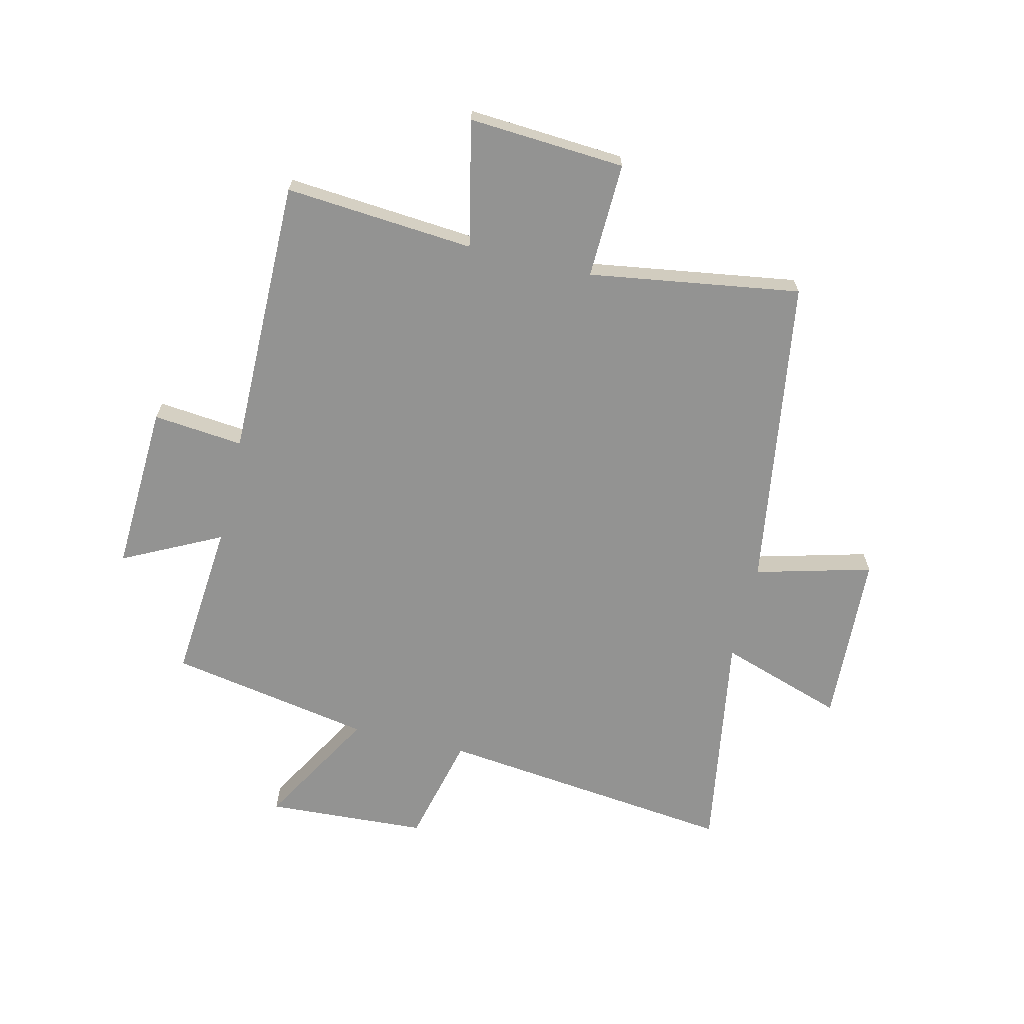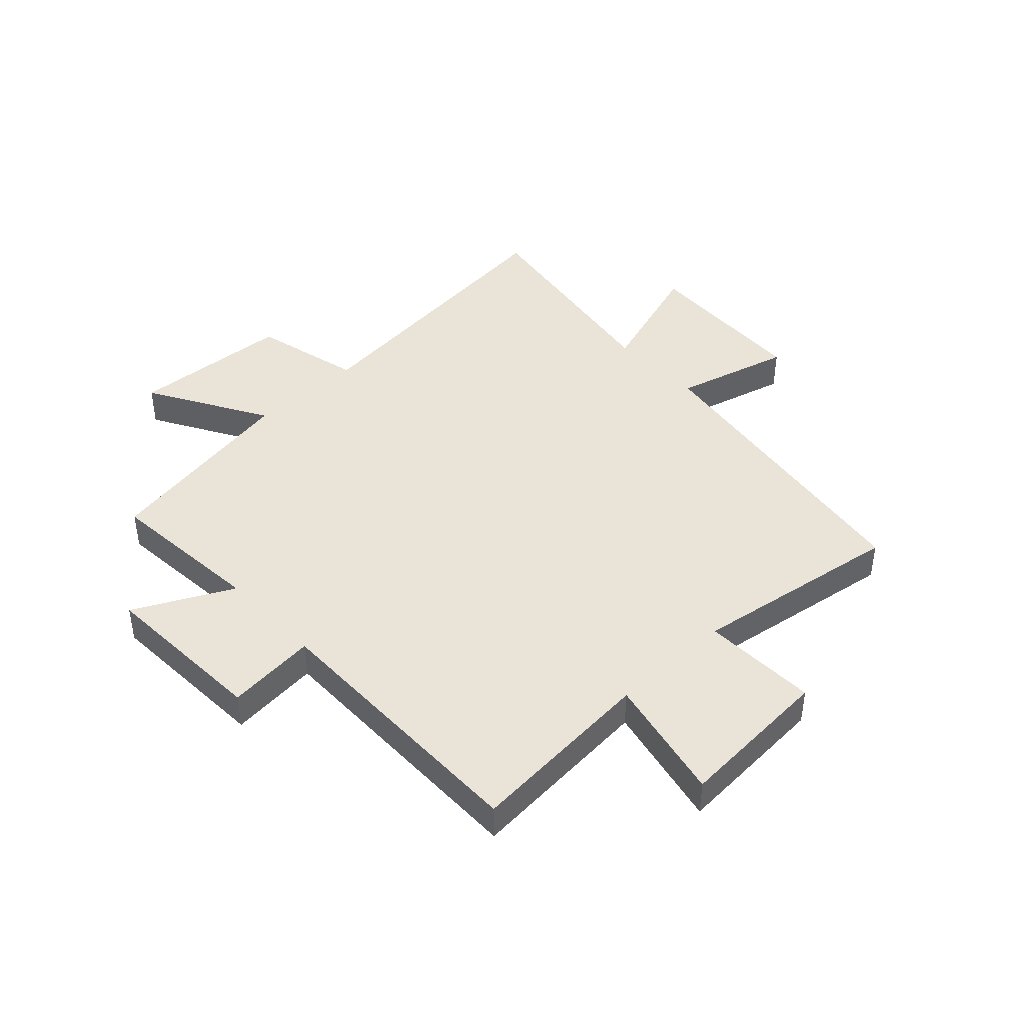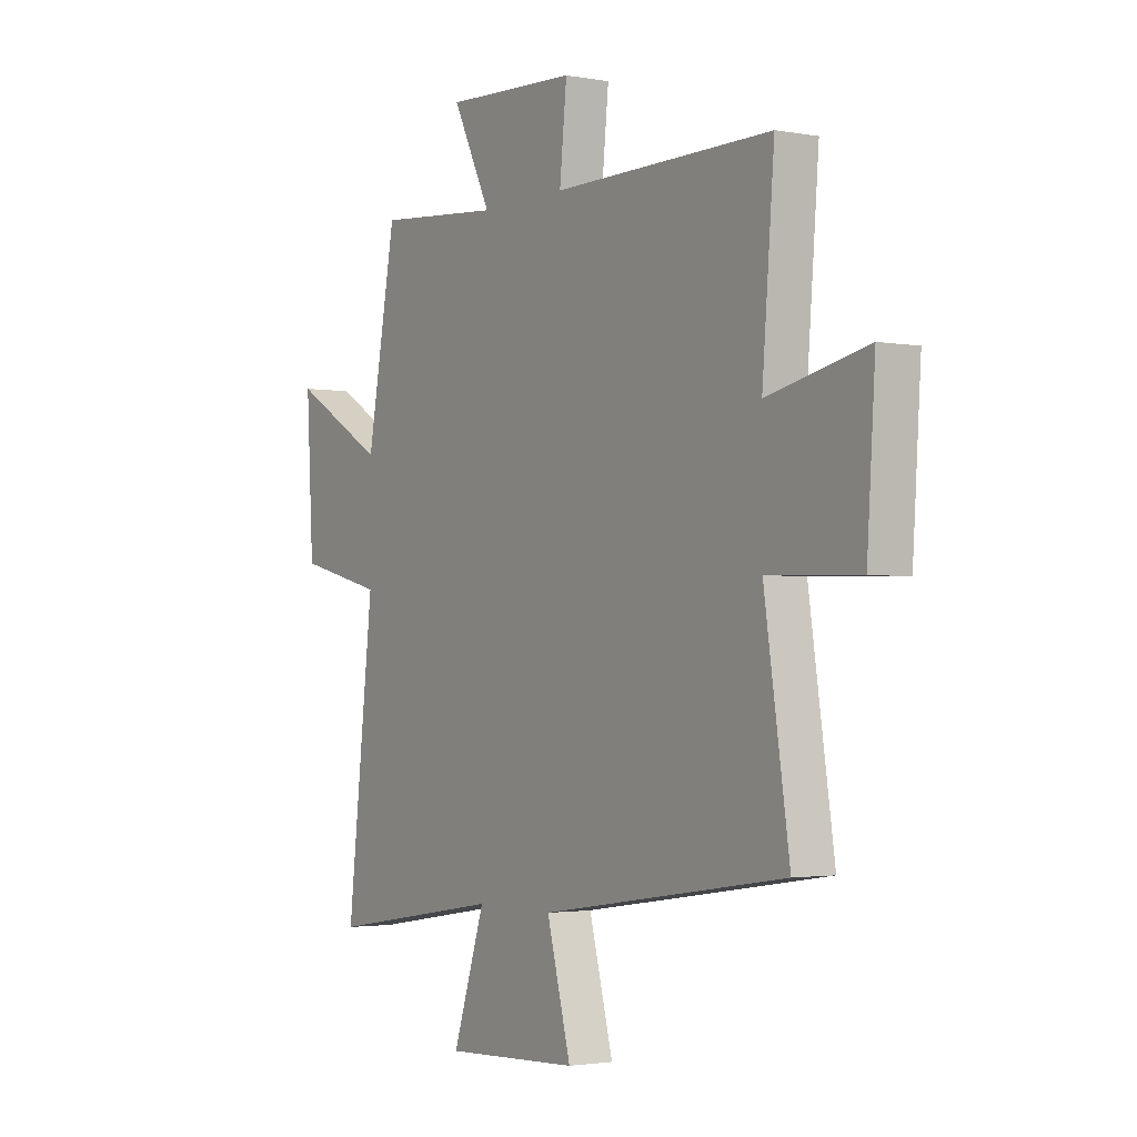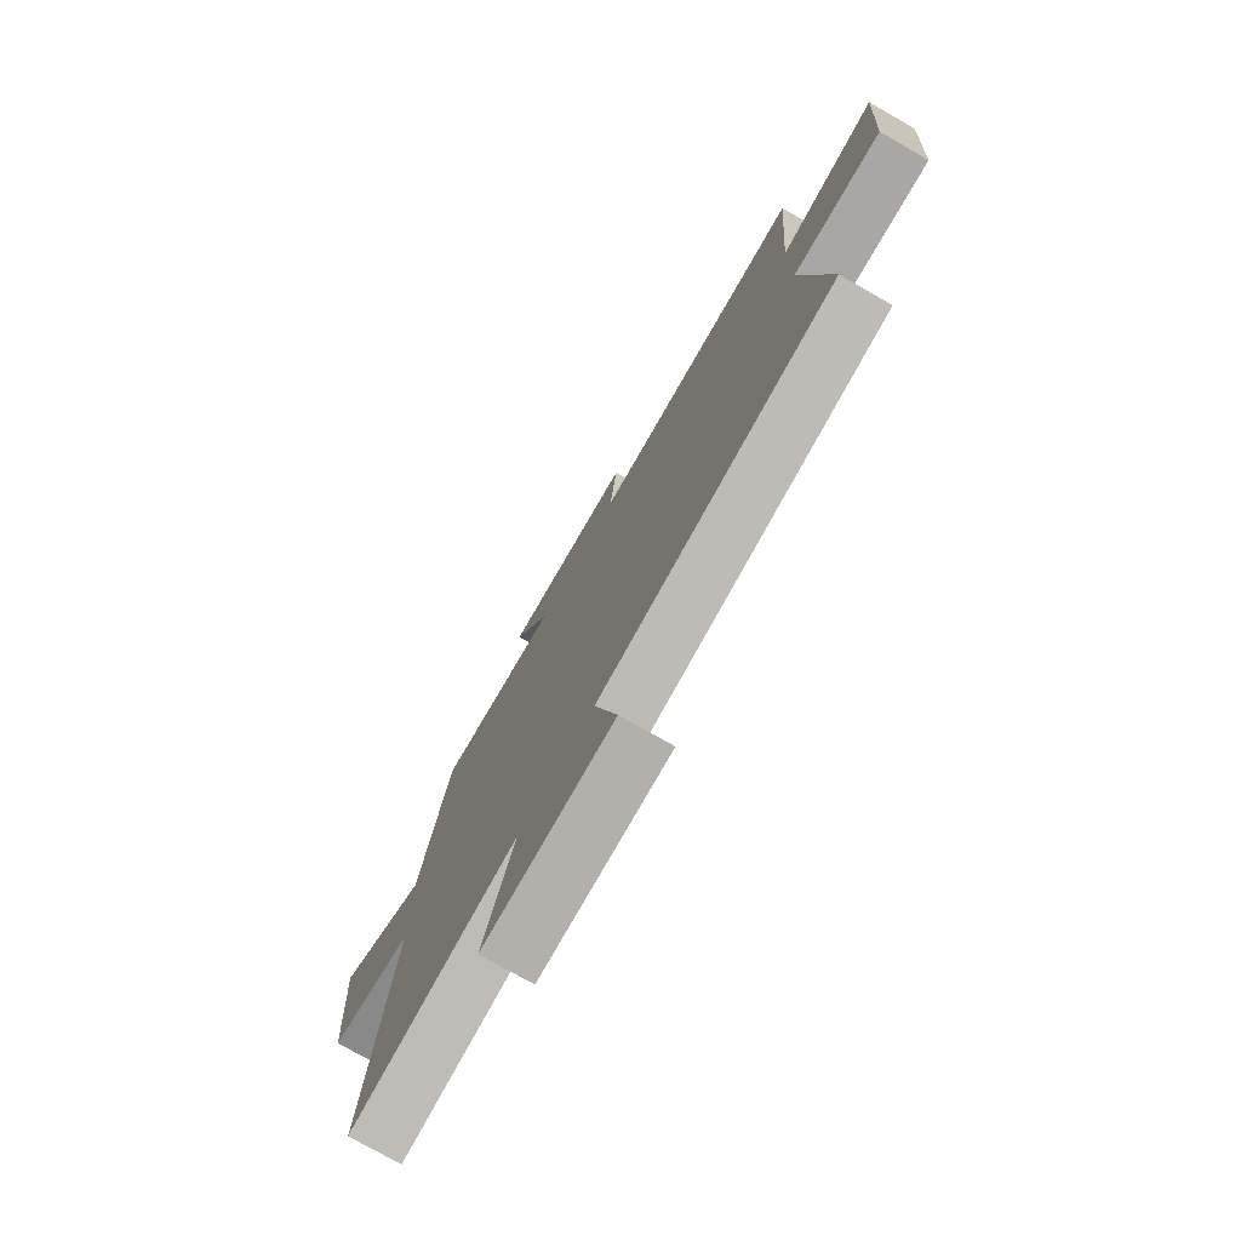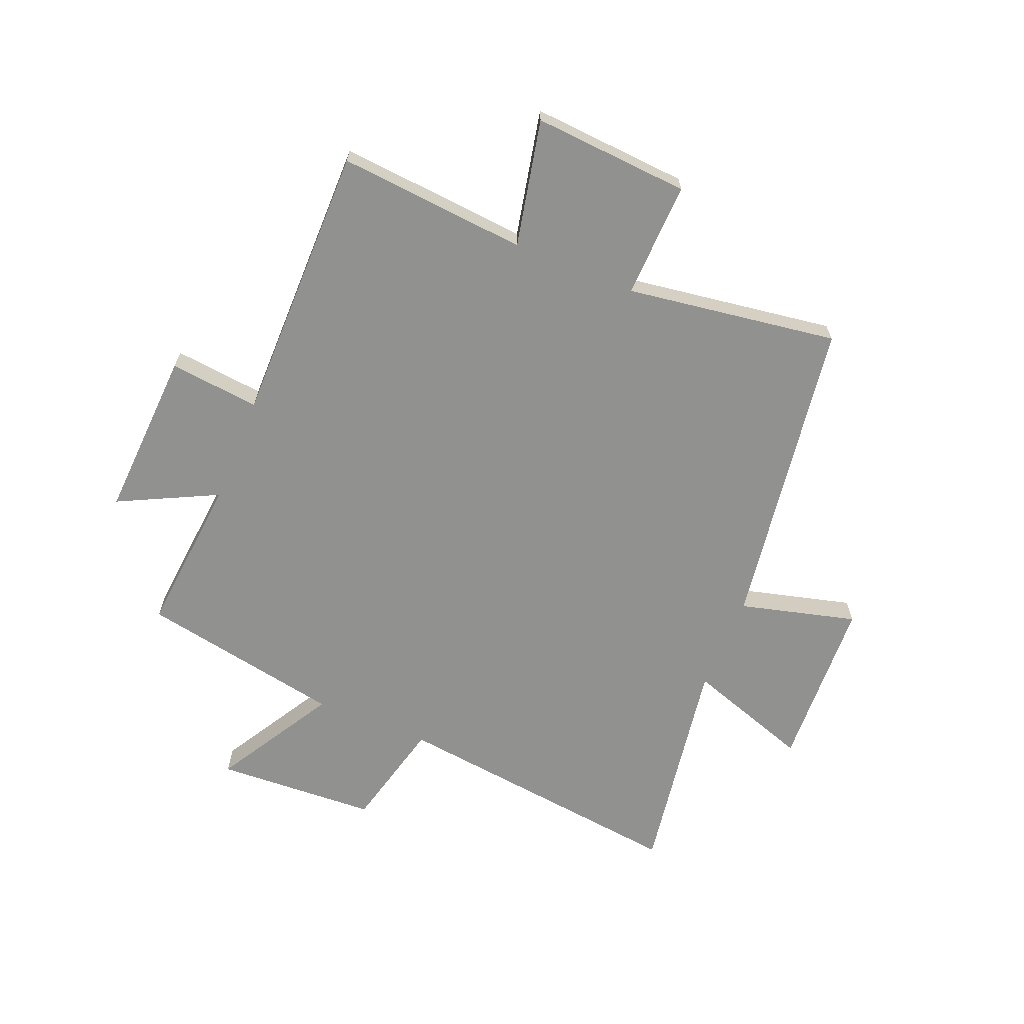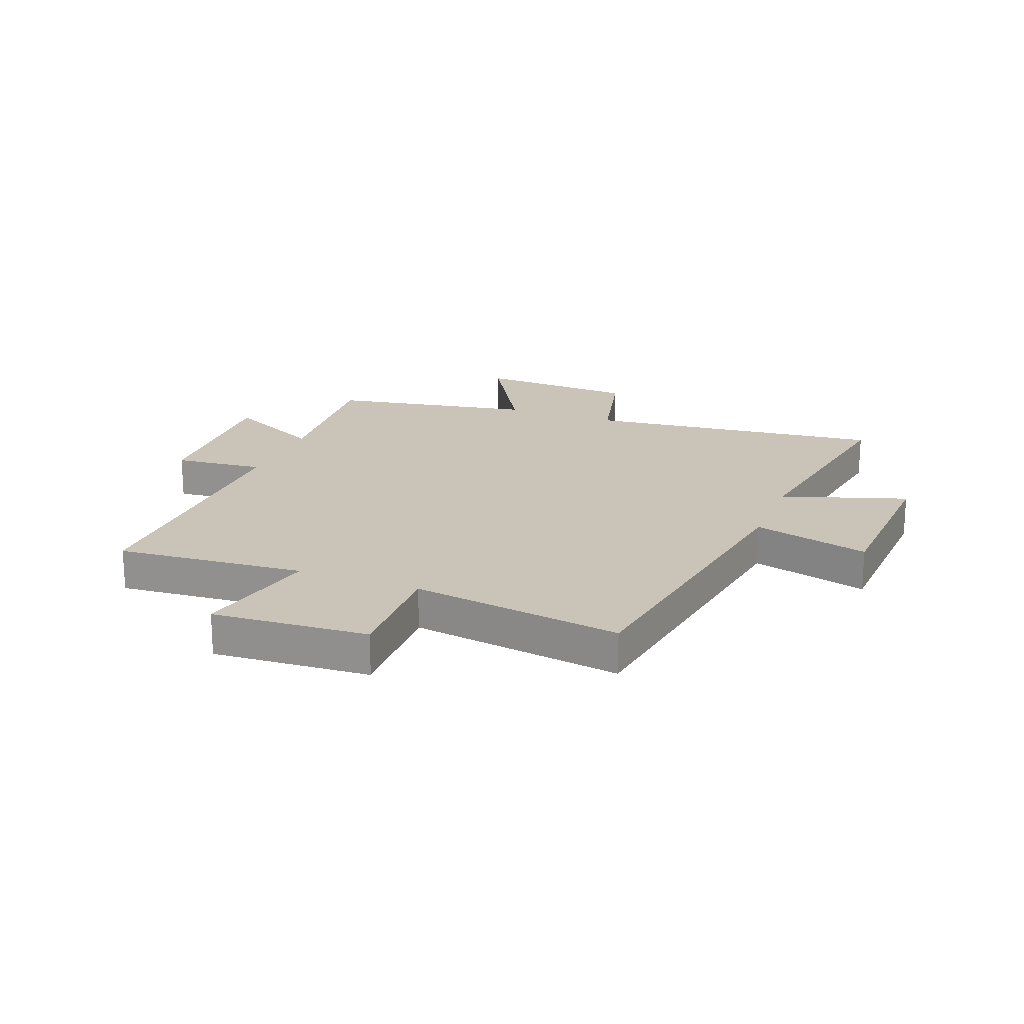
<metadata>
{"format":"obj","ext":"obj","renderer":"f3d","projection":"perspective","resolution":1024,"background":"white","views":[{"elev":-66.7,"azim":76.6,"up":"+Y"},{"elev":42.9,"azim":47.0,"up":"+Y"},{"elev":-2.2,"azim":56.9,"up":"+Z"},{"elev":-76.1,"azim":60.2,"up":"+Z"},{"elev":-66.0,"azim":67.5,"up":"+Y"},{"elev":20.0,"azim":111.3,"up":"+Y"}]}
</metadata>
<code>
v -0.435 0.07 0.524
v -0.156 0.07 0.5
v -0.242 0.07 0.672
v 0.054 0.07 0.658
v 0.038 0.07 0.5
v 0.527 0.07 0.503
v 0.5 0.07 0.172
v 0.721 0.07 0.22
v 0.703 0.07 -0.054
v 0.5 0.07 -0.048
v 0.556 0.07 -0.418
v 0.008 0.07 -0.5
v 0.062 0.07 -0.704
v -0.24 0.07 -0.718
v -0.168 0.07 -0.5
v -0.56 0.07 -0.563
v -0.5 0.07 -0.04
v -0.693 0.07 0.007
v -0.709 0.07 0.289
v -0.5 0.07 0.168
v -0.435 0 0.524
v -0.156 0 0.5
v -0.242 0 0.672
v 0.054 0 0.658
v 0.038 0 0.5
v 0.527 0 0.503
v 0.5 0 0.172
v 0.721 0 0.22
v 0.703 0 -0.054
v 0.5 0 -0.048
v 0.556 0 -0.418
v 0.008 0 -0.5
v 0.062 0 -0.704
v -0.24 0 -0.718
v -0.168 0 -0.5
v -0.56 0 -0.563
v -0.5 0 -0.04
v -0.693 0 0.007
v -0.709 0 0.289
v -0.5 0 0.168
f 17 18 19 20
f 17 20 1 2
f 15 16 17 2
f 12 13 14 15
f 12 15 2
f 11 12 2
f 10 11 2
f 7 8 9 10
f 7 10 2 3
f 5 6 7
f 5 7 3
f 3 4 5
f 40 39 38 37
f 22 21 40 37
f 22 37 36 35
f 35 34 33 32
f 22 35 32
f 22 32 31
f 22 31 30
f 30 29 28 27
f 23 22 30 27
f 27 26 25
f 23 27 25
f 25 24 23
f 1 21 22 2
f 2 22 23 3
f 3 23 24 4
f 4 24 25 5
f 5 25 26 6
f 6 26 27 7
f 7 27 28 8
f 8 28 29 9
f 9 29 30 10
f 10 30 31 11
f 11 31 32 12
f 12 32 33 13
f 13 33 34 14
f 14 34 35 15
f 15 35 36 16
f 16 36 37 17
f 17 37 38 18
f 18 38 39 19
f 19 39 40 20
f 20 40 21 1

</code>
